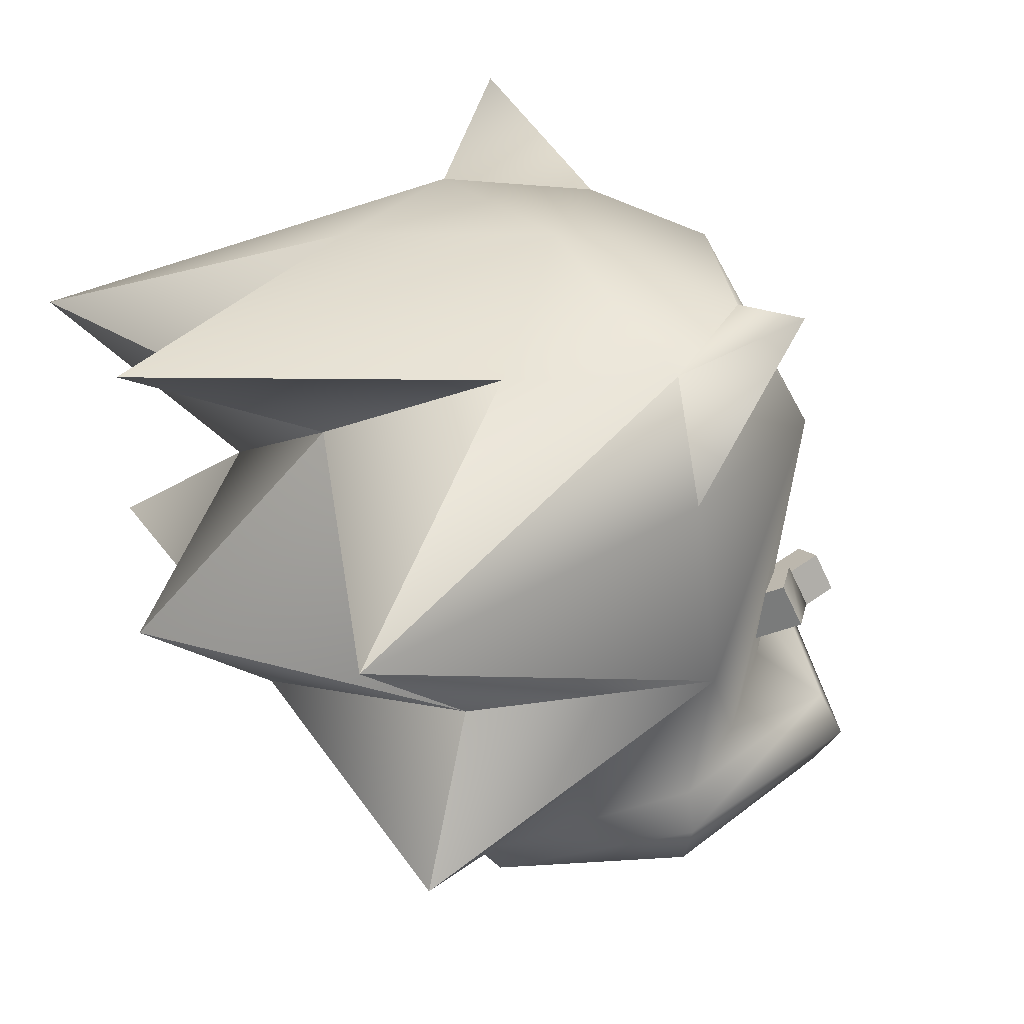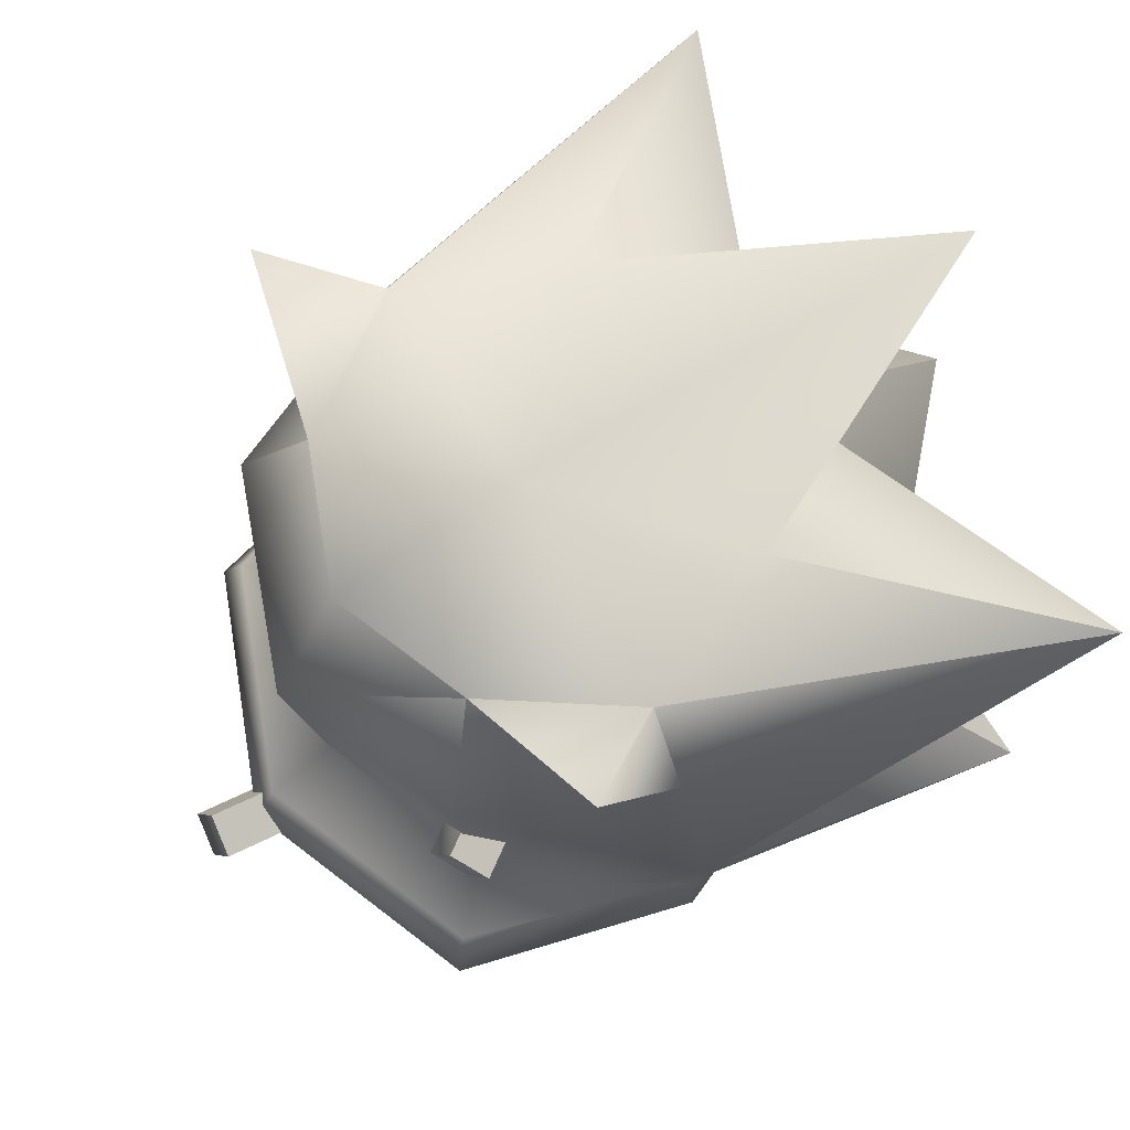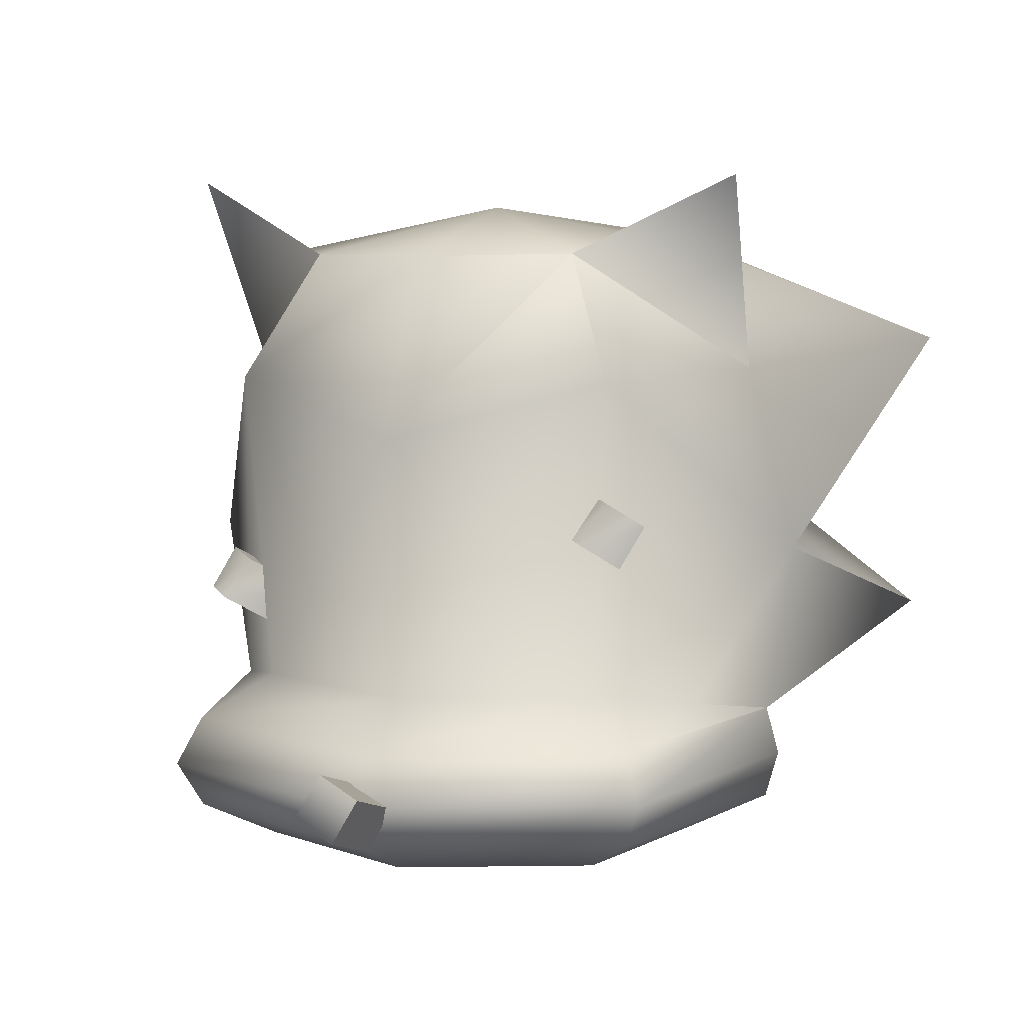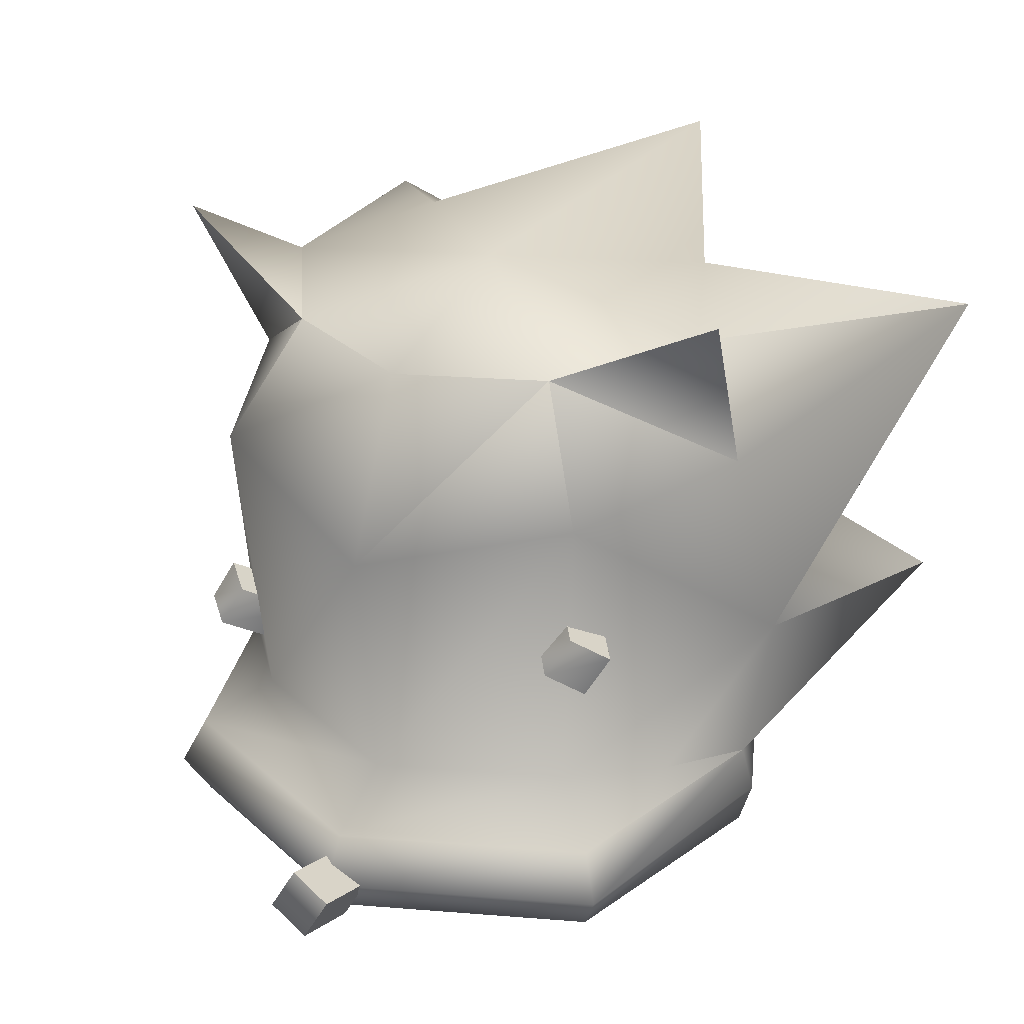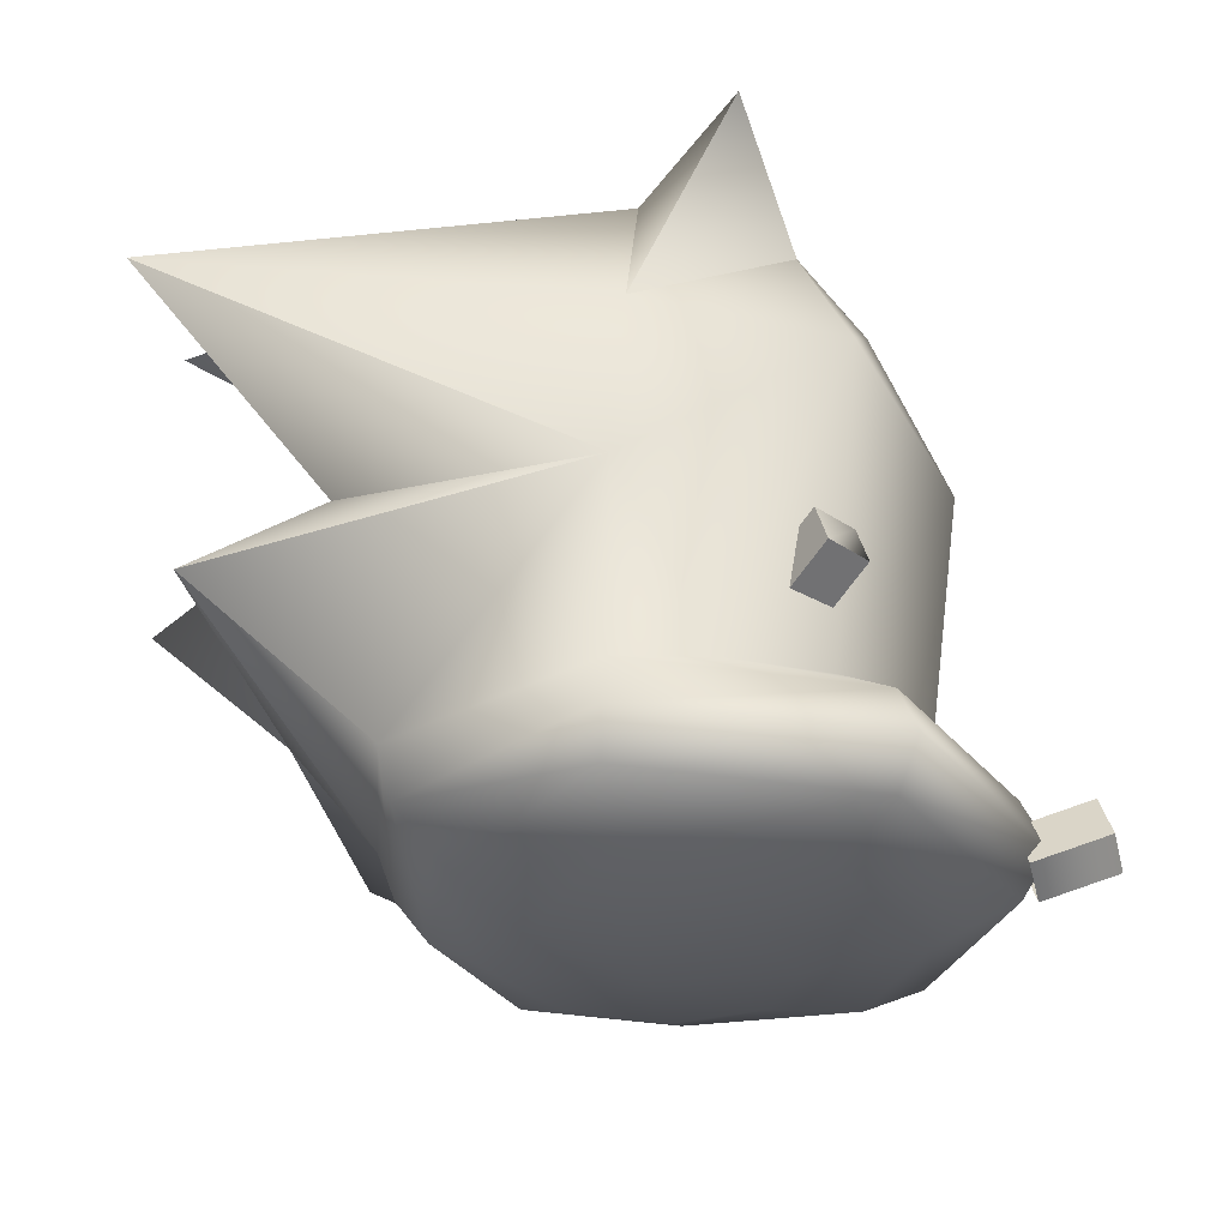
<metadata>
{"format":"obj","ext":"obj","renderer":"f3d","projection":"perspective","resolution":1024,"background":"white","views":[{"elev":36.5,"azim":-29.3,"up":"+Y"},{"elev":70.6,"azim":150.3,"up":"+Y"},{"elev":5.5,"azim":114.6,"up":"+Y"},{"elev":30.0,"azim":120.6,"up":"+Y"},{"elev":-26.3,"azim":9.3,"up":"+Y"}]}
</metadata>
<code>
v -0.2863 3.225 1.671
v 0.5422 3.933 0.7826
v 0.3425 4.409 1.739
v 0.5028 3.93 -0.9529
v -0.3652 3.219 -1.798
v 0.2594 4.403 -1.918
v 0.7153 1.781 1.498
v 0.9054 1.739 1.292
v 0.8301 1.995 1.166
v 0.6399 2.037 1.372
v 0.5127 1.756 0.8911
v 0.3226 1.799 1.097
v 0.5881 1.501 1.017
v 0.3979 1.543 1.223
v 0.9538 2.195 -1.198
v 0.8115 2.045 -1.397
v 0.7368 2.298 -1.529
v 0.8791 2.448 -1.329
v 0.354 2.324 -1.248
v 0.4963 2.474 -1.048
v 0.4287 2.07 -1.117
v 0.571 2.221 -0.9171
v -1.634 0.2956 -0.003036
v -1.024 0.09761 -0.6118
v -1.248 0.1118 -0.005362
v -1.296 0.2801 1.108
v -0.9964 0.09958 0.5952
v -1.648 0.822 -1.454
v -0.4444 1.041 -1.912
v -0.4562 0.7543 -1.988
v -0.4643 0.4683 -1.903
v 0.9324 0.392 -1.495
v 0.6062 0.168 -1.146
v 1.071 0.1455 -0.03622
v 0.3769 0.02161 -0.0253
v 0.1526 0.03581 0.5811
v -0.4376 0.009789 -0.01446
v -0.4162 0.0681 0.8381
v -0.3982 0.2311 1.381
v -0.3787 0.4744 1.86
v -1.522 0.5365 1.405
v -0.3669 0.7607 1.937
v -1.582 0.8268 1.477
v -0.3588 1.047 1.852
v -0.455 0.06531 -0.8688
v -0.4618 0.2265 -1.416
v 0.1252 0.03383 -0.6259
v -1.347 0.2765 -1.122
v -1.585 0.532 -1.375
v -1.831 0.5496 -0.004214
v -1.94 0.8423 -0.007124
v 0.9523 0.9643 -1.504
v 1.054 0.6716 -1.621
v 1.54 0.3625 -0.04557
v 1.712 0.6397 -0.05192
v 1.56 0.9348 -0.0543
v 0.6431 1.225 -1.162
v 1.108 1.203 -0.05236
v 0.09732 1.133 -1.626
v 0.657 0.1717 1.084
v 0.9986 0.3968 1.418
v 1.126 0.6767 1.533
v 1.019 0.969 1.41
v 0.6938 1.229 1.068
v 0.1695 1.138 1.549
v 2 0.7697 -0.25
v 1.969 0.8934 0.01092
v 2.043 0.6387 0.1396
v 2.074 0.5149 -0.1213
v 1.55 0.6312 -0.2455
v 1.519 0.755 0.01542
v 1.624 0.3764 -0.1168
v 1.593 0.5002 0.1441
v -0.2863 3.225 1.671
v -0.3186 2.094 1.997
v 0.8699 3.159 1.149
v -0.3652 3.219 -1.798
v 0.8141 3.155 -1.304
v -0.4116 2.088 -2.09
v -0.3588 1.047 1.852
v 0.1695 1.138 1.549
v 0.6938 1.229 1.068
v 1.315 2.813 -0.07891
v 1.108 1.203 -0.05236
v 0.6431 1.225 -1.162
v 0.09732 1.133 -1.626
v -0.4444 1.041 -1.912
v -2.56 1.497 -2.279
v -2.47 1.499 -0.009906
v -1.927 2.173 -1.63
v -1.977 3.313 -0.04324
v -2.946 3.361 -2.284
v -1.289 4.029 -1.072
v -3.274 4.142 -0.03854
v 0.8141 3.155 -1.304
v -0.3652 3.219 -1.798
v 0.5028 3.93 -0.9529
v 1.315 2.813 -0.07891
v 0.8629 3.913 -0.08929
v 0.8699 3.159 1.149
v 0.5422 3.933 0.7826
v -0.2863 3.225 1.671
v -2.458 1.504 2.216
v -1.94 0.8423 -0.007124
v -1.582 0.8268 1.477
v -1.648 0.822 -1.454
v -0.4444 1.041 -1.912
v -0.4116 2.088 -2.09
v -0.3186 2.094 1.997
v -0.3588 1.047 1.852
v -1.854 2.178 1.575
v -2.844 3.368 2.22
v -1.243 4.032 0.9459
v -3.33 2.256 -0.009869
v 0.2594 4.403 -1.918
v -0.3318 3.975 -1.502
v 0.3425 4.409 1.739
v -0.267 3.98 1.352
v -0.2901 4.242 -0.07908
f 88 89 90
f 90 91 92
f 92 91 93
f 91 94 93
f 95 96 97
f 98 95 97
f 98 97 99
f 100 98 99
f 100 99 101
f 102 100 101
f 103 104 105
f 89 104 103
f 89 106 104
f 88 106 89
f 88 107 106
f 108 107 88
f 109 103 105
f 110 109 105
f 91 111 112
f 91 112 113
f 94 91 113
f 114 90 89
f 111 114 89
f 111 89 103
f 115 116 97
f 96 116 115
f 96 92 116
f 108 92 96
f 108 90 92
f 117 101 118
f 102 117 118
f 102 118 112
f 109 102 112
f 109 112 111
f 101 99 119
f 118 101 119
f 111 103 109
f 118 113 112
f 119 113 118
f 119 94 113
f 93 94 119
f 90 108 88
f 91 90 114
f 111 91 114
f 93 116 92
f 119 116 93
f 119 97 116
f 99 97 119
f 7 8 9
f 10 7 9
f 9 11 12
f 8 11 9
f 8 13 11
f 7 13 8
f 7 14 13
f 10 14 7
f 10 12 14
f 9 12 10
f 15 16 17
f 18 15 17
f 17 19 20
f 16 19 17
f 16 21 19
f 15 21 16
f 15 22 21
f 18 22 15
f 18 20 22
f 17 20 18
f 23 24 25
f 26 23 25
f 26 25 27
f 28 29 30
f 31 28 30
f 31 30 32
f 33 31 32
f 33 32 34
f 35 33 34
f 35 34 36
f 37 35 36
f 37 36 38
f 27 37 38
f 27 38 39
f 26 27 39
f 26 39 40
f 41 26 40
f 41 40 42
f 43 41 42
f 43 42 44
f 45 46 47
f 48 46 45
f 48 49 46
f 50 49 48
f 50 51 49
f 43 51 50
f 33 47 46
f 31 33 46
f 31 46 49
f 28 31 49
f 28 49 51
f 29 52 53
f 30 29 53
f 30 53 32
f 35 47 33
f 37 47 35
f 37 45 47
f 24 45 37
f 24 48 45
f 23 48 24
f 23 50 48
f 41 50 23
f 41 43 50
f 32 54 34
f 53 54 32
f 53 55 54
f 52 55 53
f 52 56 55
f 56 57 58
f 52 57 56
f 52 59 57
f 29 59 52
f 60 36 34
f 60 34 54
f 61 60 54
f 61 54 55
f 62 61 55
f 62 55 56
f 63 62 56
f 63 56 58
f 64 63 58
f 38 36 60
f 39 38 60
f 39 60 61
f 40 39 61
f 40 61 62
f 42 40 62
f 42 62 63
f 44 42 63
f 44 63 65
f 37 27 25
f 24 37 25
f 23 26 41
f 63 64 65
f 66 67 68
f 69 66 68
f 66 70 71
f 69 70 66
f 69 72 70
f 68 72 69
f 68 73 72
f 67 73 68
f 67 71 73
f 66 71 67
f 1 2 3
f 4 5 6
f 74 75 76
f 77 78 79
f 75 80 81
f 76 75 81
f 76 81 82
f 83 76 82
f 83 82 84
f 78 83 84
f 78 84 85
f 79 78 85
f 79 85 86
f 87 79 86

</code>
